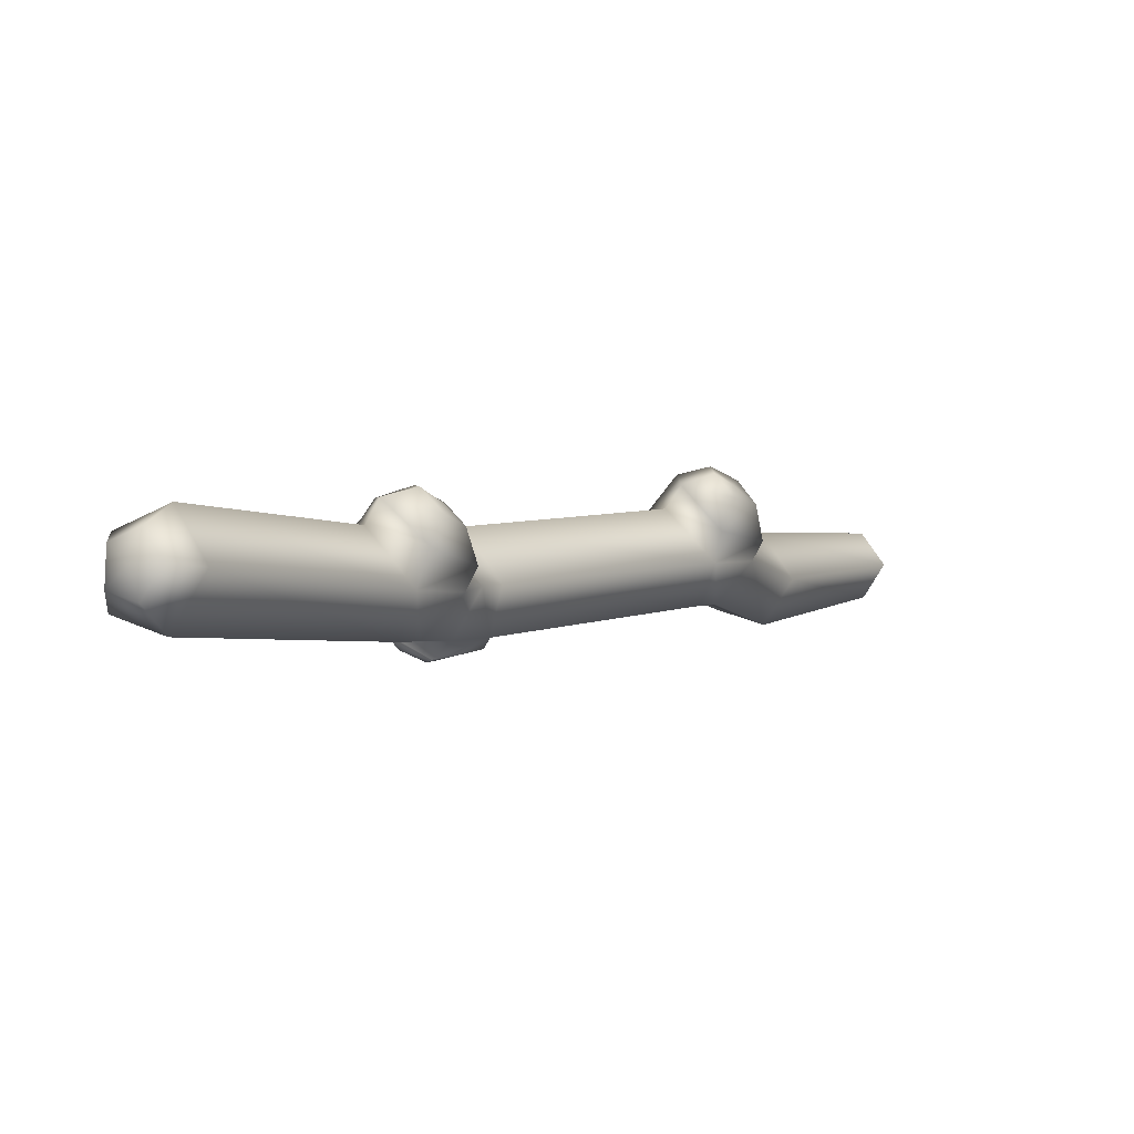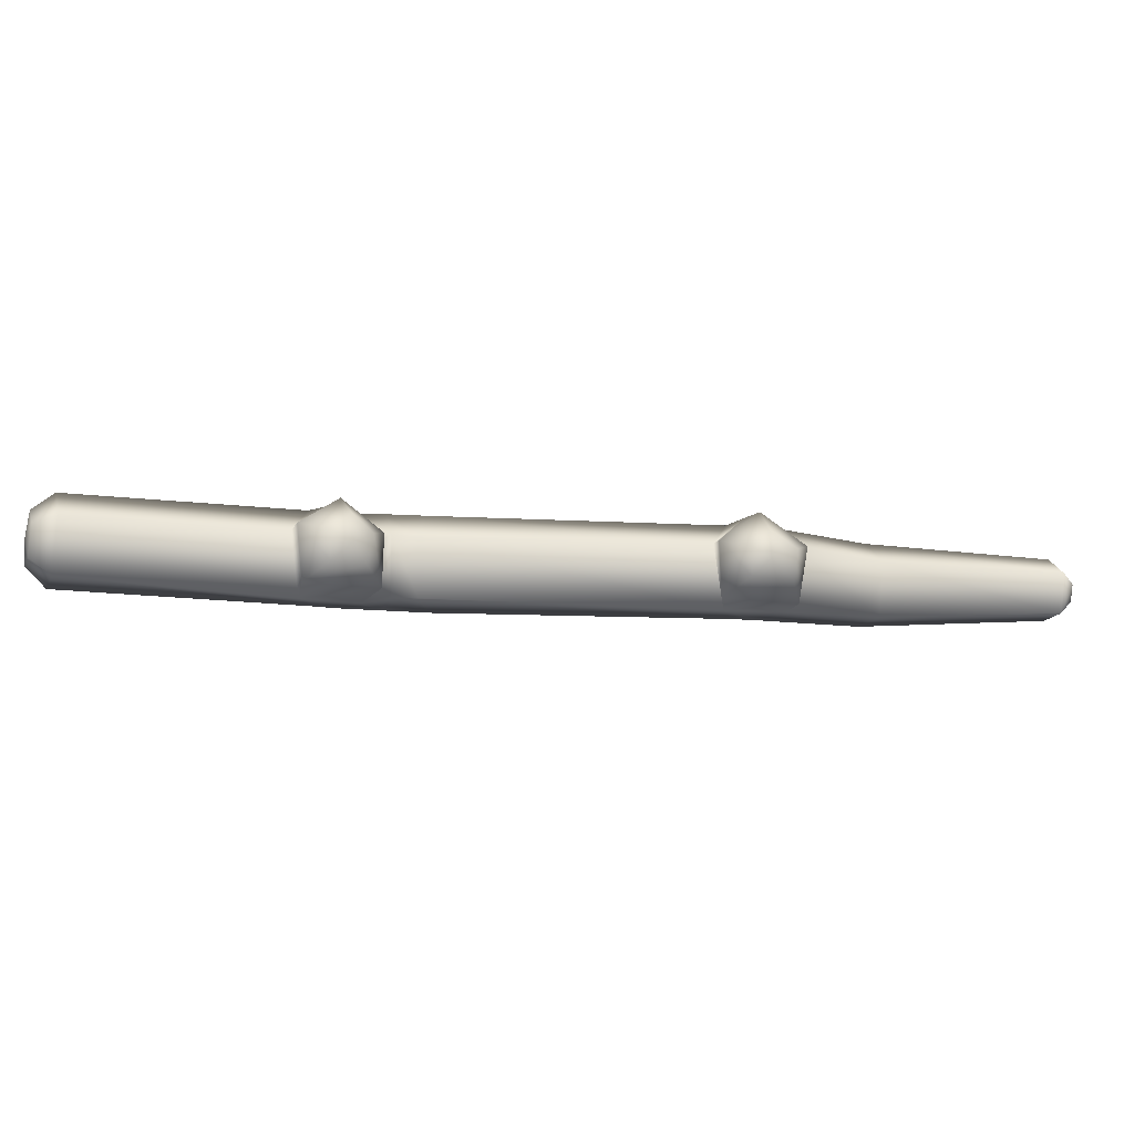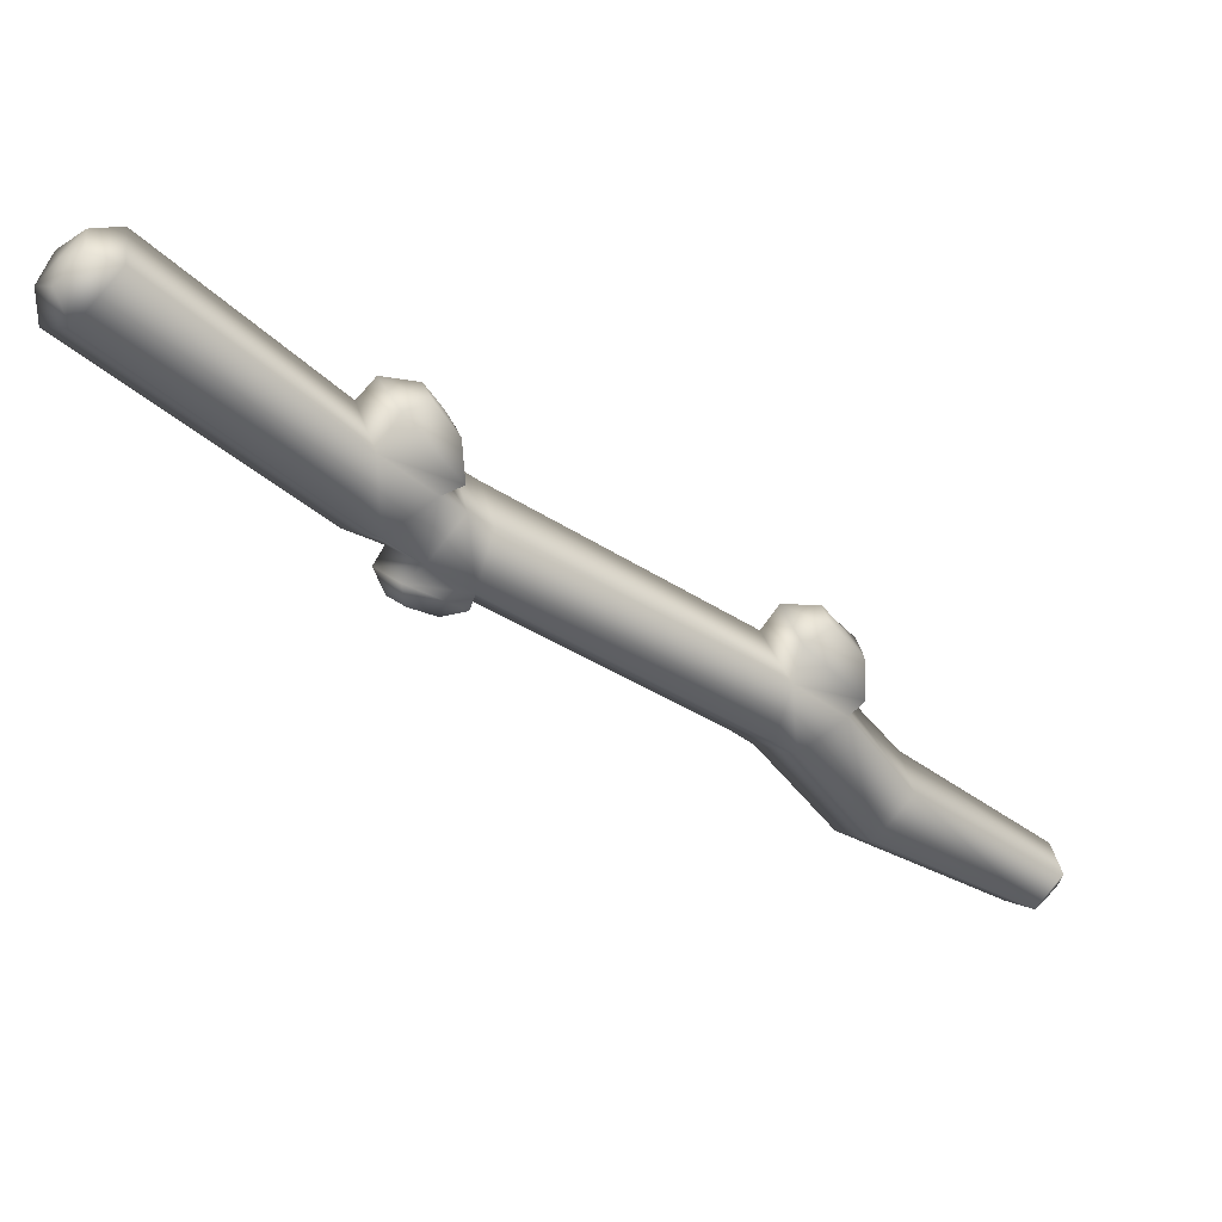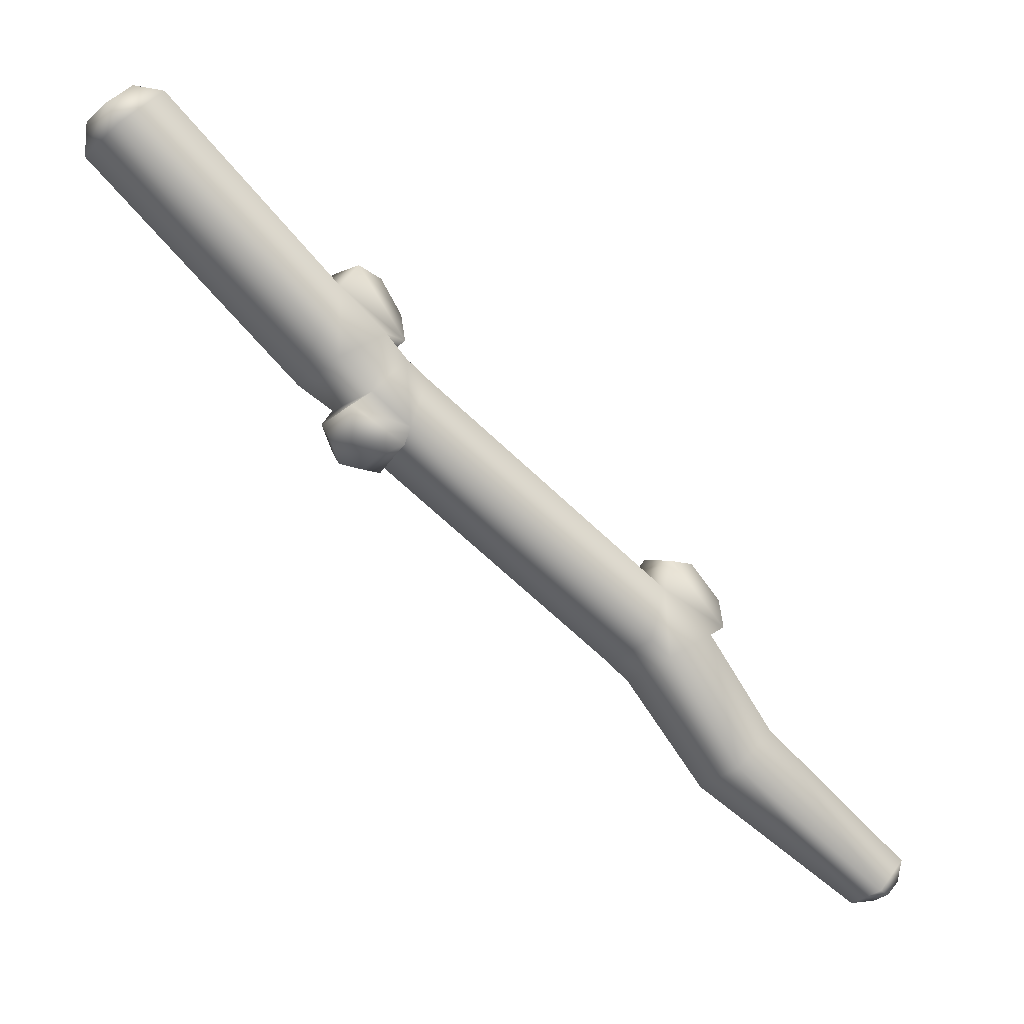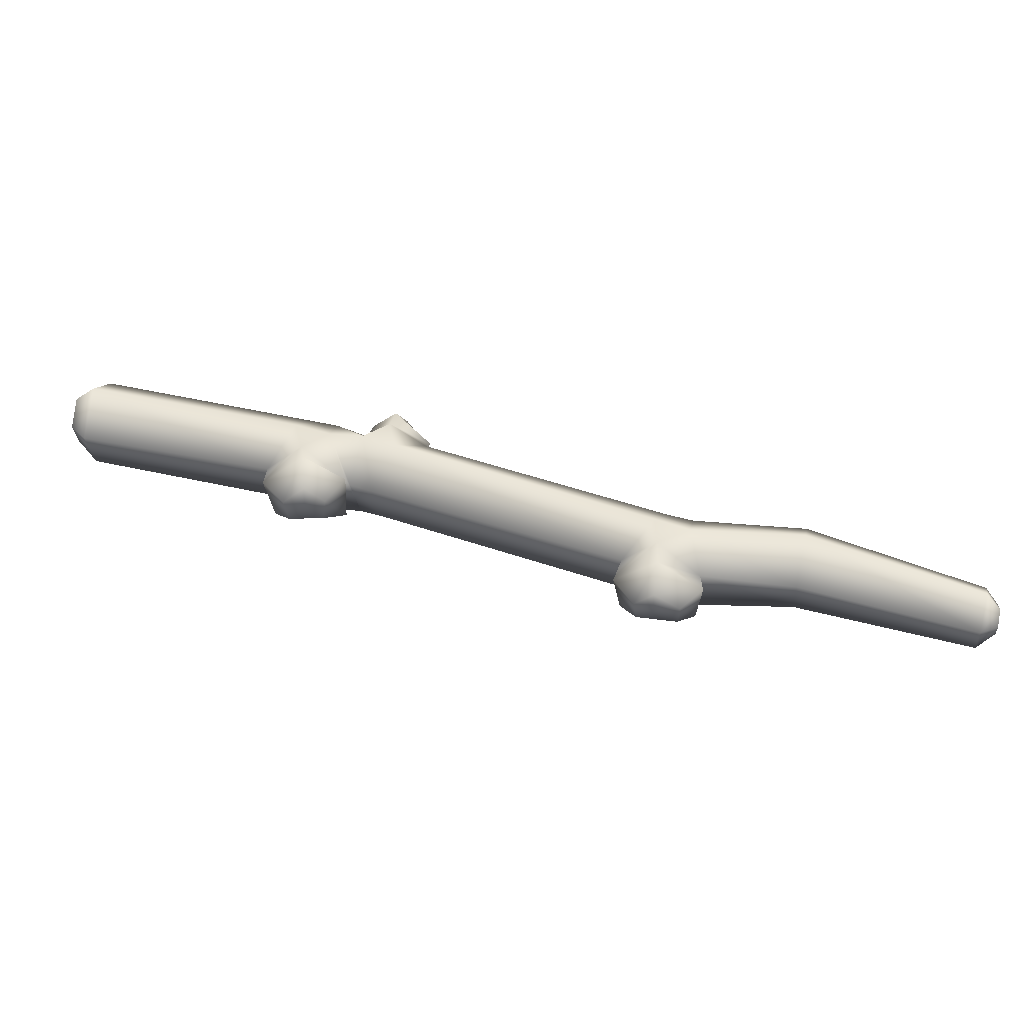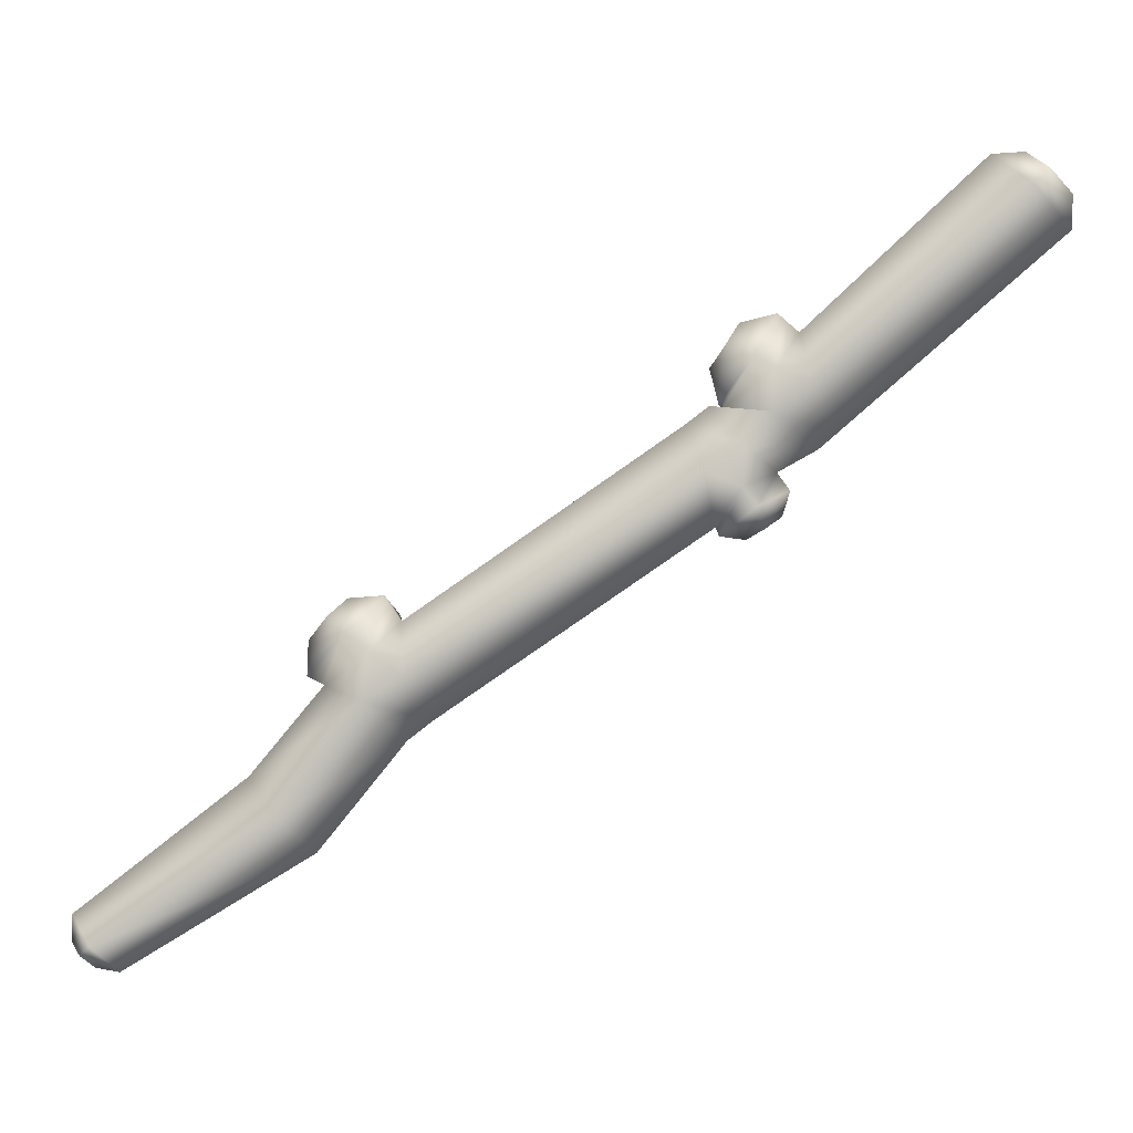
<metadata>
{"format":"obj","ext":"obj","renderer":"f3d","projection":"perspective","resolution":1024,"background":"white","views":[{"elev":49.2,"azim":-43.6,"up":"+Z"},{"elev":-14.3,"azim":26.9,"up":"+Y"},{"elev":23.1,"azim":-21.9,"up":"+Z"},{"elev":-15.5,"azim":-28.0,"up":"+Z"},{"elev":46.2,"azim":55.7,"up":"+Y"},{"elev":-3.2,"azim":-174.0,"up":"+Z"}]}
</metadata>
<code>
g m_dlc5_map_twig_03
v 0.1545 -0.01504 -0.2738
v -0.2441 -0.01656 0.06879
v -0.2193 -0.1268 0.09481
v 0.1704 -0.1316 -0.2425
v -0.1369 -0.1272 0.1769
v 0.2092 -0.1416 -0.1408
v -0.1097 -0.01685 0.2018
v 0.2151 -0.01697 -0.09786
v 0.1849 -0.01481 -0.2996
v 0.2131 -0.1337 -0.2755
v 0.3025 -0.1451 -0.2186
v 0.2542 -0.01433 -0.3376
v 0.2811 -0.1339 -0.3302
v 0.3502 -0.1314 -0.2555
v 0.3446 -0.02034 -0.2248
v 0.3686 -0.01189 -0.2228
v 0.253 -0.1251 -0.08625
v 0.2522 -0.01196 -0.06517
v 0.3519 -0.1206 -0.2165
v -0.1686 -0.02648 0.2066
v -0.1843 -0.09014 0.1928
v 0.3152 -0.08973 -0.08975
v 0.3179 -0.02786 -0.07838
v 0.3579 -0.08823 -0.1532
v 0.369 -0.02618 -0.1564
v 0.3526 -0.006998 -0.221
v 0.3448 -0.04951 -0.1181
v 0.3399 0.01036 -0.1217
v 0.3933 -0.1301 -0.2863
v 0.4103 -0.01514 -0.2538
v 0.899 -0.1356 -0.6318
v 0.871 -0.1303 -0.7332
v 0.3592 -0.135 -0.3881
v 0.8442 -0.01527 -0.7592
v 0.3591 -0.01221 -0.4308
v 0.8983 -0.007947 -0.5883
v 0.8885 -0.01493 -0.7932
v 0.9125 -0.1309 -0.7631
v 1.003 -0.134 -0.7104
v 0.9215 -0.1255 -0.5716
v 0.9294 -0.01518 -0.5433
v 1.038 -0.1255 -0.6903
v 1.068 -0.1207 -0.9612
v 1.141 -0.1235 -0.8831
v 1.032 -0.005112 -0.698
v 1.166 -0.0165 -0.8552
v 1.046 -0.01842 -0.9859
v 1.392 -0.02377 -1.194
v 1.408 -0.09976 -1.176
v 1.448 -0.06938 -1.179
v 1.439 -0.03484 -1.188
v 1.474 -0.06873 -1.153
v 1.461 -0.1014 -1.114
v 1.481 -0.03483 -1.144
v 1.477 -0.02215 -1.094
v 0.9901 -0.09093 -0.562
v 1.052 -0.09081 -0.6278
v 1.065 -0.03082 -0.6201
v 1.063 -0.0113 -0.6821
v 1.024 -0.0552 -0.581
v 0.9967 -0.03307 -0.5472
v 1.025 0.002689 -0.5785
v 0.2151 -0.01697 -0.09786
v -0.1097 -0.01685 0.2018
v -0.1761 0.05249 0.1352
v 0.1919 0.05143 -0.1904
v -0.2441 -0.01656 0.06879
v 0.1545 -0.01504 -0.2738
v 0.259 0.05003 -0.2404
v 0.1849 -0.01481 -0.2996
v 0.311 0.05493 -0.2956
v 0.3686 -0.01189 -0.2228
v 0.3446 -0.02034 -0.2248
v 0.2551 0.04755 -0.1686
v 0.2542 -0.01433 -0.3376
v 0.2522 -0.01196 -0.06517
v 0.2933 0.05455 -0.1515
v 0.3526 -0.006998 -0.221
v 0.3025 -0.1451 -0.2186
v 0.3519 -0.1206 -0.2165
v -0.2475 -0.02651 0.1321
v 0.3179 -0.02786 -0.07838
v 0.3399 0.01036 -0.1217
v 0.369 -0.02618 -0.1564
v 0.4103 -0.01514 -0.2538
v 0.374 0.05447 -0.3382
v 0.8983 -0.007947 -0.5883
v 0.8866 0.05438 -0.6815
v 0.3591 -0.01221 -0.4308
v 0.8442 -0.01527 -0.7592
v 0.9561 0.05461 -0.726
v 0.9439 0.05443 -0.6448
v 0.8885 -0.01493 -0.7932
v 1.032 -0.005112 -0.698
v 0.9294 -0.01518 -0.5433
v 0.9898 0.05247 -0.6129
v 1.063 -0.0113 -0.6821
v 1.003 -0.134 -0.7104
v 1.038 -0.1255 -0.6903
v 1.103 0.04718 -0.9248
v 1.046 -0.01842 -0.9859
v 1.166 -0.0165 -0.8552
v 1.477 -0.02215 -1.094
v 1.433 0.02519 -1.146
v 1.46 -0.01162 -1.166
v 1.439 -0.03484 -1.188
v 1.392 -0.02377 -1.194
v 1.481 -0.03483 -1.144
v 0.9967 -0.03307 -0.5472
v 1.025 0.002689 -0.5785
v 1.065 -0.03082 -0.6201
v -0.2475 -0.02651 0.1321
v -0.2328 -0.09012 0.147
v -0.1686 -0.02648 0.2066
v -0.2077 0.01307 0.169
v -0.2122 -0.04444 0.1737
v -0.2328 -0.09012 0.147
v -0.1843 -0.09014 0.1928
v 1.448 -0.06938 -1.179
v 1.46 -0.04375 -1.17
v 1.439 -0.03484 -1.188
v 1.474 -0.06873 -1.153
v 1.481 -0.03483 -1.144
v 1.46 -0.01162 -1.166
v 1.46 -0.04375 -1.17
v 1.481 -0.03483 -1.144
v 1.439 -0.03484 -1.188
v 0.3109 0.05365 -0.3676
v 0.2853 0.04987 -0.3995
v 0.2318 -0.01696 -0.3689
v 0.2811 -0.1339 -0.3302
v 0.2447 -0.1223 -0.3583
v 0.3524 -0.01677 -0.4458
v 0.2745 -0.002138 -0.4344
v 0.2459 -0.03789 -0.4113
v 0.3079 -0.03743 -0.4505
v 0.2447 -0.1223 -0.3583
v 0.3512 -0.1258 -0.4195
v 0.3524 -0.01677 -0.4458
v 0.2629 -0.08641 -0.4144
v 0.2459 -0.03789 -0.4113
v 0.2318 -0.01696 -0.3689
v 0.3148 -0.08824 -0.4386
v 0.3079 -0.03743 -0.4505
v 0.2784 -0.05403 -0.4254
v 0.2745 -0.002138 -0.4344
g m_dlc5_map_twig_03_0
f 3 2 1
f 4 3 1
f 5 3 4
f 6 5 4
f 7 5 6
f 8 7 6
f 1 9 4
f 9 10 4
f 4 10 6
f 10 11 6
f 9 12 10
f 12 13 10
f 10 13 11
f 13 14 11
f 11 14 15
f 14 16 15
f 6 17 8
f 17 18 8
f 19 17 6
f 11 19 6
f 7 20 5
f 20 21 5
f 17 22 18
f 22 23 18
f 24 22 17
f 19 24 17
f 25 24 19
f 26 25 19
f 22 27 23
f 24 27 22
f 25 27 24
f 23 27 28
f 28 27 25
f 14 29 16
f 29 30 16
f 29 31 30
f 32 31 29
f 33 32 29
f 34 32 33
f 35 34 33
f 31 36 30
f 34 37 32
f 37 38 32
f 32 38 31
f 38 39 31
f 31 40 36
f 40 41 36
f 42 40 31
f 39 42 31
f 38 43 39
f 43 44 39
f 39 44 45
f 44 46 45
f 47 43 38
f 37 47 38
f 47 48 43
f 48 49 43
f 43 49 44
f 50 49 48
f 51 50 48
f 50 52 49
f 52 53 49
f 49 53 44
f 44 53 46
f 52 54 53
f 54 55 53
f 53 55 46
f 40 56 41
f 57 56 40
f 42 57 40
f 58 57 42
f 59 58 42
f 57 60 56
f 58 60 57
f 56 60 61
f 56 61 41
f 61 60 62
f 62 60 58
f 65 64 63
f 66 65 63
f 67 65 66
f 68 67 66
f 66 69 68
f 69 70 68
f 69 71 70
f 72 71 69
f 73 72 69
f 74 73 69
f 63 74 66
f 74 69 66
f 71 75 70
f 63 76 74
f 76 77 74
f 74 77 73
f 77 78 73
f 73 78 79
f 78 80 79
f 67 81 65
f 76 82 77
f 82 83 77
f 77 83 78
f 83 84 78
f 72 85 71
f 85 86 71
f 85 87 86
f 87 88 86
f 86 88 89
f 88 90 89
f 88 91 90
f 92 91 88
f 87 92 88
f 91 93 90
f 92 94 91
f 87 95 92
f 95 96 92
f 92 96 94
f 96 97 94
f 94 97 98
f 97 99 98
f 91 100 93
f 100 101 93
f 102 100 91
f 94 102 91
f 102 103 100
f 103 104 100
f 100 104 101
f 105 104 103
f 104 105 106
f 107 104 106
f 104 107 101
f 108 105 103
f 95 109 96
f 109 110 96
f 96 110 97
f 110 111 97
f 113 112 2
f 3 113 2
f 21 113 3
f 5 21 3
f 115 114 64
f 65 115 64
f 81 115 65
f 115 116 114
f 81 116 115
f 117 116 81
f 118 116 117
f 114 116 118
f 121 120 119
f 119 120 122
f 122 120 123
f 126 125 124
f 124 125 127
f 71 86 128
f 86 89 128
f 71 128 75
f 128 129 75
f 129 130 75
f 75 130 131
f 130 132 131
f 133 129 128
f 89 133 128
f 129 134 130
f 134 135 130
f 136 134 129
f 133 136 129
f 33 29 14
f 13 33 14
f 13 137 33
f 137 138 33
f 33 138 35
f 138 139 35
f 137 140 138
f 141 140 137
f 142 141 137
f 140 143 138
f 138 143 139
f 143 144 139
f 141 145 140
f 140 145 143
f 143 145 144
f 146 145 141
f 144 145 146

</code>
